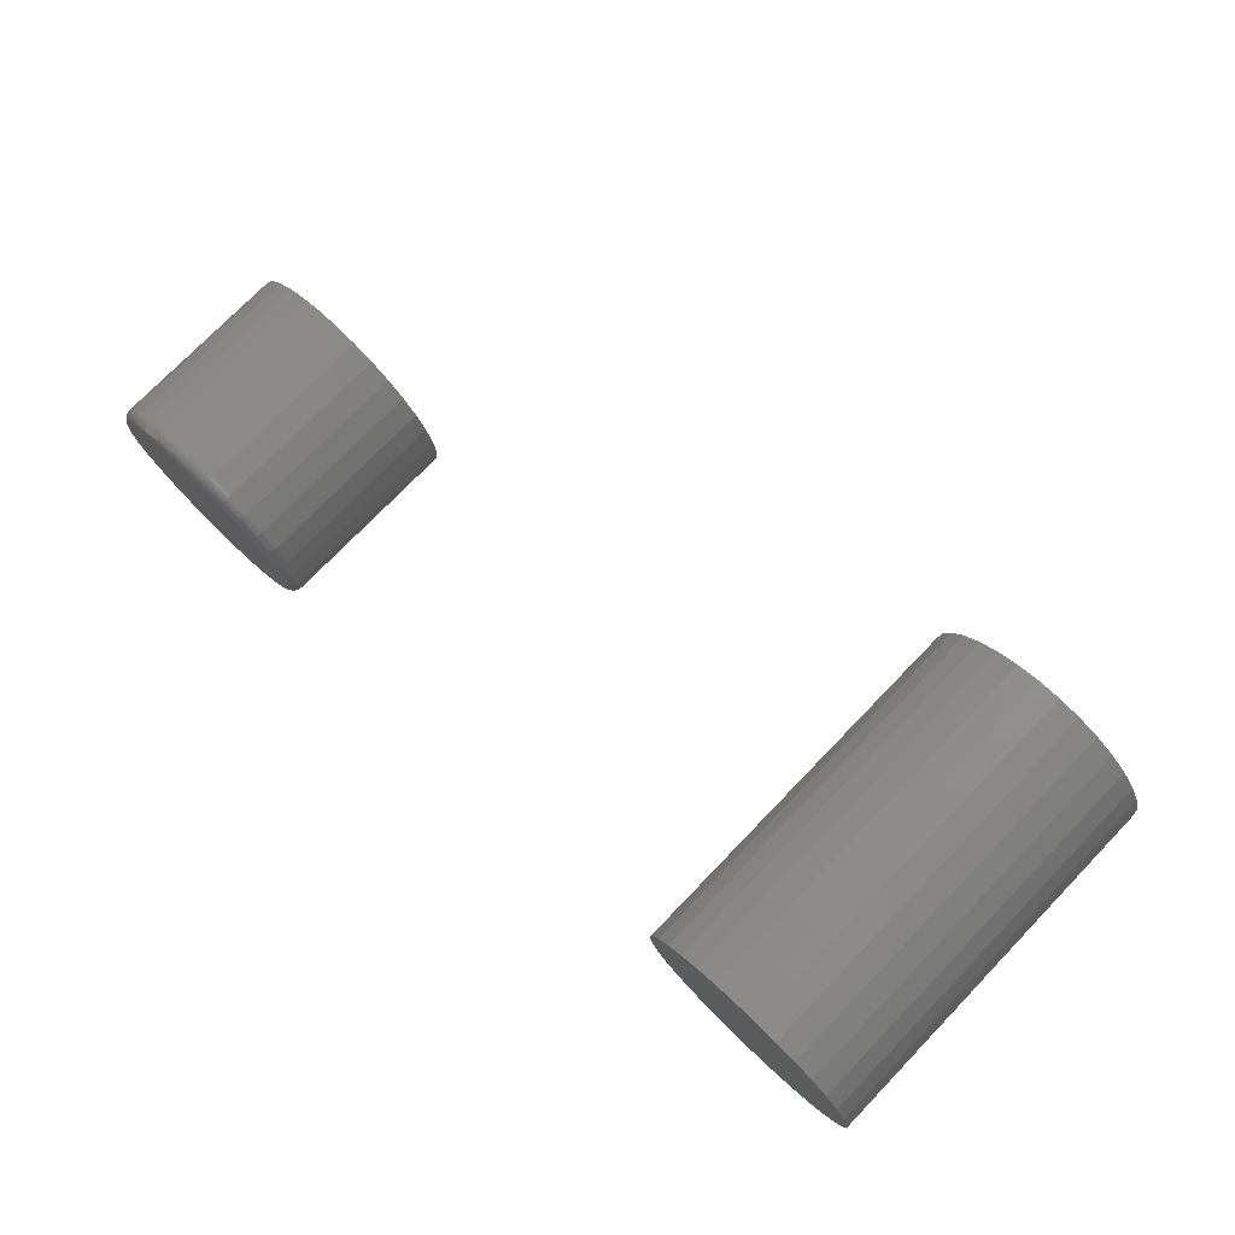
<metadata>
{"format":"stl","ext":"stl","renderer":"f3d","projection":"perspective","resolution":1024,"background":"white","views":[{"elev":75.6,"azim":-135.9,"up":"+Y"}]}
</metadata>
<code>
# stl→obj: 384 verts, 760 faces
v -0.4888 0.1552 0.5078
v -0.427 0.1552 0.5078
v -0.4579 0.1582 0.5078
v -0.5184 0.1462 0.5078
v -0.3973 0.1462 0.5078
v -0.3973 -0.1462 0.5078
v -0.4888 -0.1552 0.5078
v -0.427 -0.1552 0.5078
v -0.4579 -0.1582 0.5078
v -0.37 0.1316 0.5078
v -0.5458 0.1316 0.5078
v -0.346 0.1119 0.5078
v -0.5698 0.1119 0.5078
v -0.3263 0.0879 0.5078
v -0.5895 0.0879 0.5078
v -0.3117 0.06055 0.5078
v -0.6041 0.06055 0.5078
v -0.3027 0.03087 0.5078
v -0.6131 0.03087 0.5078
v -0.2997 0 0.5078
v -0.6161 1.938e-17 0.5078
v -0.3027 -0.03087 0.5078
v -0.6131 -0.03087 0.5078
v -0.3117 -0.06055 0.5078
v -0.6041 -0.06055 0.5078
v -0.3263 -0.0879 0.5078
v -0.5895 -0.0879 0.5078
v -0.346 -0.1119 0.5078
v -0.5698 -0.1119 0.5078
v -0.37 -0.1316 0.5078
v -0.5458 -0.1316 0.5078
v -0.5184 -0.1462 0.5078
v -0.4579 0.1582 0
v -0.427 0.1552 0
v -0.4888 0.1552 0
v -0.5184 0.1462 0
v -0.3973 0.1462 0
v -0.427 -0.1552 0
v -0.4888 -0.1552 0
v -0.3973 -0.1462 0
v -0.4579 -0.1582 0
v -0.5184 -0.1462 0
v -0.5458 -0.1316 0
v -0.37 -0.1316 0
v -0.5698 -0.1119 0
v -0.346 -0.1119 0
v -0.5895 -0.0879 0
v -0.3263 -0.0879 0
v -0.6041 -0.06055 0
v -0.3117 -0.06055 0
v -0.6131 -0.03087 0
v -0.3027 -0.03087 0
v -0.6161 1.938e-17 0
v -0.2997 0 0
v -0.6131 0.03087 0
v -0.3027 0.03087 0
v -0.6041 0.06055 0
v -0.3117 0.06055 0
v -0.5895 0.0879 0
v -0.3263 0.0879 0
v -0.5698 0.1119 0
v -0.346 0.1119 0
v -0.5458 0.1316 0
v -0.37 0.1316 0
v 0.4636 0.1386 0
v 0.4902 0.1359 0
v 0.437 0.1359 0
v 0.4114 0.1282 0
v 0.5157 0.1282 0
v 0.4902 -0.1315 0
v 0.437 -0.1315 0
v 0.5157 -0.1237 0
v 0.4636 -0.1341 0
v 0.4114 -0.1237 0
v 0.3878 -0.1111 0
v 0.5393 -0.1111 0
v 0.3672 -0.09419 0
v 0.56 -0.09419 0
v 0.3502 -0.07353 0
v 0.5769 -0.07353 0
v 0.3376 -0.04996 0
v 0.5895 -0.04996 0
v 0.3298 -0.02438 0
v 0.5973 -0.02438 0
v 0.3272 0.00222 0
v 0.5999 0.00222 0
v 0.3298 0.02882 0
v 0.5973 0.02882 0
v 0.3376 0.0544 0
v 0.5895 0.0544 0
v 0.3502 0.07797 0
v 0.5769 0.07797 0
v 0.3672 0.09863 0
v 0.56 0.09863 0
v 0.3878 0.1156 0
v 0.5393 0.1156 0
v 0.6155 0.00222 0.01562
v 0.6155 0.00222 0.25
v 0.6126 -0.02743 0.01562
v 0.6126 -0.02743 0.25
v 0.604 -0.05594 0.01562
v 0.604 -0.05594 0.25
v 0.5899 -0.08221 0.01562
v 0.5899 -0.08221 0.25
v 0.571 -0.1052 0.01562
v 0.571 -0.1052 0.25
v 0.548 -0.1241 0.01562
v 0.548 -0.1241 0.25
v 0.5217 -0.1382 0.01562
v 0.5217 -0.1382 0.25
v 0.4932 -0.1468 0.01562
v 0.4932 -0.1468 0.25
v 0.4636 -0.1498 0.01562
v 0.4636 -0.1498 0.25
v 0.4339 -0.1468 0.01562
v 0.4339 -0.1468 0.25
v 0.4054 -0.1382 0.01562
v 0.4054 -0.1382 0.25
v 0.3791 -0.1241 0.01562
v 0.3791 -0.1241 0.25
v 0.3561 -0.1052 0.01562
v 0.3561 -0.1052 0.25
v 0.3372 -0.08221 0.01562
v 0.3372 -0.08221 0.25
v 0.3232 -0.05594 0.01562
v 0.3232 -0.05594 0.25
v 0.3145 -0.02743 0.01562
v 0.3145 -0.02743 0.25
v 0.3116 0.00222 0.01562
v 0.3116 0.00222 0.25
v 0.3145 0.03187 0.01562
v 0.3145 0.03187 0.25
v 0.3232 0.06038 0.01562
v 0.3232 0.06038 0.25
v 0.3372 0.08665 0.01562
v 0.3372 0.08665 0.25
v 0.3561 0.1097 0.01562
v 0.3561 0.1097 0.25
v 0.3791 0.1286 0.01562
v 0.3791 0.1286 0.25
v 0.4054 0.1426 0.01562
v 0.4054 0.1426 0.25
v 0.4339 0.1513 0.01562
v 0.4339 0.1513 0.25
v 0.4636 0.1542 0.01562
v 0.4636 0.1542 0.25
v 0.4932 0.1513 0.01562
v 0.4932 0.1513 0.25
v 0.5217 0.1426 0.01562
v 0.5217 0.1426 0.25
v 0.548 0.1286 0.01562
v 0.548 0.1286 0.25
v 0.571 0.1097 0.01562
v 0.571 0.1097 0.25
v 0.5899 0.08665 0.01562
v 0.5899 0.08665 0.25
v 0.604 0.06038 0.01562
v 0.604 0.06038 0.25
v 0.6126 0.03187 0.01562
v 0.6126 0.03187 0.25
v 0.6152 0.00222 0.01258
v 0.6123 -0.02737 0.01258
v 0.6144 0.00222 0.009646
v 0.6115 -0.0272 0.009646
v 0.6129 0.00222 0.006944
v 0.61 -0.02691 0.006944
v 0.611 0.00222 0.004576
v 0.6081 -0.02654 0.004576
v 0.6086 0.00222 0.002633
v 0.6058 -0.02607 0.002633
v 0.6059 0.00222 0.001189
v 0.6032 -0.02555 0.001189
v 0.603 0.00222 0.0003002
v 0.6003 -0.02497 0.0003002
v 0.3148 -0.02737 0.01258
v 0.3119 0.00222 0.01258
v 0.3157 -0.0272 0.009646
v 0.3128 0.00222 0.009646
v 0.3171 -0.02691 0.006944
v 0.3142 0.00222 0.006944
v 0.319 -0.02654 0.004576
v 0.3162 0.00222 0.004576
v 0.3213 -0.02607 0.002633
v 0.3185 0.00222 0.002633
v 0.324 -0.02555 0.001189
v 0.3212 0.00222 0.001189
v 0.3269 -0.02497 0.0003002
v 0.3242 0.00222 0.0003002
v 0.3234 -0.05582 0.01258
v 0.3243 -0.05548 0.009646
v 0.3256 -0.05493 0.006944
v 0.3274 -0.05419 0.004576
v 0.3296 -0.05328 0.002633
v 0.3321 -0.05225 0.001189
v 0.3348 -0.05112 0.0003002
v 0.3375 -0.08204 0.01258
v 0.3382 -0.08155 0.009646
v 0.3394 -0.08075 0.006944
v 0.341 -0.07967 0.004576
v 0.343 -0.07835 0.002633
v 0.3452 -0.07685 0.001189
v 0.3477 -0.07522 0.0003002
v 0.3563 -0.105 0.01258
v 0.3569 -0.1044 0.009646
v 0.358 -0.1034 0.006944
v 0.3593 -0.102 0.004576
v 0.361 -0.1003 0.002633
v 0.3629 -0.09842 0.001189
v 0.365 -0.09635 0.0003002
v 0.3793 -0.1239 0.01258
v 0.3798 -0.1232 0.009646
v 0.3806 -0.122 0.006944
v 0.3817 -0.1203 0.004576
v 0.383 -0.1184 0.002633
v 0.3845 -0.1161 0.001189
v 0.3861 -0.1137 0.0003002
v 0.4055 -0.1379 0.01258
v 0.4059 -0.1371 0.009646
v 0.4064 -0.1358 0.006944
v 0.4072 -0.134 0.004576
v 0.4081 -0.1318 0.002633
v 0.4091 -0.1293 0.001189
v 0.4102 -0.1266 0.0003002
v 0.434 -0.1465 0.01258
v 0.4342 -0.1457 0.009646
v 0.4344 -0.1443 0.006944
v 0.4348 -0.1423 0.004576
v 0.4353 -0.14 0.002633
v 0.4358 -0.1374 0.001189
v 0.4364 -0.1345 0.0003002
v 0.4636 -0.1495 0.01258
v 0.4636 -0.1486 0.009646
v 0.4636 -0.1471 0.006944
v 0.4636 -0.1452 0.004576
v 0.4636 -0.1428 0.002633
v 0.4636 -0.1401 0.001189
v 0.4636 -0.1372 0.0003002
v 0.4932 -0.1465 0.01258
v 0.493 -0.1457 0.009646
v 0.4927 -0.1443 0.006944
v 0.4923 -0.1423 0.004576
v 0.4919 -0.14 0.002633
v 0.4913 -0.1374 0.001189
v 0.4908 -0.1345 0.0003002
v 0.5216 -0.1379 0.01258
v 0.5213 -0.1371 0.009646
v 0.5207 -0.1358 0.006944
v 0.52 -0.134 0.004576
v 0.5191 -0.1318 0.002633
v 0.518 -0.1293 0.001189
v 0.5169 -0.1266 0.0003002
v 0.5478 -0.1239 0.01258
v 0.5473 -0.1232 0.009646
v 0.5465 -0.122 0.006944
v 0.5455 -0.1203 0.004576
v 0.5441 -0.1184 0.002633
v 0.5426 -0.1161 0.001189
v 0.541 -0.1137 0.0003002
v 0.5708 -0.105 0.01258
v 0.5702 -0.1044 0.009646
v 0.5692 -0.1034 0.006944
v 0.5678 -0.102 0.004576
v 0.5661 -0.1003 0.002633
v 0.5642 -0.09842 0.001189
v 0.5621 -0.09635 0.0003002
v 0.5897 -0.08204 0.01258
v 0.5889 -0.08155 0.009646
v 0.5877 -0.08075 0.006944
v 0.5861 -0.07967 0.004576
v 0.5842 -0.07835 0.002633
v 0.5819 -0.07685 0.001189
v 0.5795 -0.07522 0.0003002
v 0.6037 -0.05582 0.01258
v 0.6029 -0.05548 0.009646
v 0.6015 -0.05493 0.006944
v 0.5997 -0.05419 0.004576
v 0.5976 -0.05328 0.002633
v 0.5951 -0.05225 0.001189
v 0.5924 -0.05112 0.0003002
v 0.3148 0.03181 0.01258
v 0.3157 0.03164 0.009646
v 0.3171 0.03136 0.006944
v 0.319 0.03098 0.004576
v 0.3213 0.03051 0.002633
v 0.324 0.02999 0.001189
v 0.3269 0.02942 0.0003002
v 0.6123 0.03181 0.01258
v 0.6115 0.03164 0.009646
v 0.61 0.03136 0.006944
v 0.6081 0.03098 0.004576
v 0.6058 0.03051 0.002633
v 0.6032 0.02999 0.001189
v 0.6003 0.02942 0.0003002
v 0.6037 0.06026 0.01258
v 0.6029 0.05992 0.009646
v 0.6015 0.05937 0.006944
v 0.5997 0.05863 0.004576
v 0.5976 0.05772 0.002633
v 0.5951 0.05669 0.001189
v 0.5924 0.05557 0.0003002
v 0.5897 0.08649 0.01258
v 0.5889 0.08599 0.009646
v 0.5877 0.08519 0.006944
v 0.5861 0.08411 0.004576
v 0.5842 0.08279 0.002633
v 0.5819 0.08129 0.001189
v 0.5795 0.07967 0.0003002
v 0.5708 0.1095 0.01258
v 0.5702 0.1088 0.009646
v 0.5692 0.1078 0.006944
v 0.5678 0.1064 0.004576
v 0.5661 0.1048 0.002633
v 0.5642 0.1029 0.001189
v 0.5621 0.1008 0.0003002
v 0.5478 0.1283 0.01258
v 0.5473 0.1276 0.009646
v 0.5465 0.1264 0.006944
v 0.5455 0.1248 0.004576
v 0.5441 0.1228 0.002633
v 0.5426 0.1206 0.001189
v 0.541 0.1181 0.0003002
v 0.5216 0.1423 0.01258
v 0.5213 0.1415 0.009646
v 0.5207 0.1402 0.006944
v 0.52 0.1384 0.004576
v 0.5191 0.1362 0.002633
v 0.518 0.1337 0.001189
v 0.5169 0.131 0.0003002
v 0.4932 0.151 0.01258
v 0.493 0.1501 0.009646
v 0.4927 0.1487 0.006944
v 0.4923 0.1468 0.004576
v 0.4919 0.1445 0.002633
v 0.4913 0.1418 0.001189
v 0.4908 0.1389 0.0003002
v 0.4636 0.1539 0.01258
v 0.4636 0.153 0.009646
v 0.4636 0.1516 0.006944
v 0.4636 0.1496 0.004576
v 0.4636 0.1472 0.002633
v 0.4636 0.1445 0.001189
v 0.4636 0.1416 0.0003002
v 0.434 0.151 0.01258
v 0.4342 0.1501 0.009646
v 0.4344 0.1487 0.006944
v 0.4348 0.1468 0.004576
v 0.4353 0.1445 0.002633
v 0.4358 0.1418 0.001189
v 0.4364 0.1389 0.0003002
v 0.4055 0.1423 0.01258
v 0.4059 0.1415 0.009646
v 0.4064 0.1402 0.006944
v 0.4072 0.1384 0.004576
v 0.4081 0.1362 0.002633
v 0.4091 0.1337 0.001189
v 0.4102 0.131 0.0003002
v 0.3793 0.1283 0.01258
v 0.3798 0.1276 0.009646
v 0.3806 0.1264 0.006944
v 0.3817 0.1248 0.004576
v 0.383 0.1228 0.002633
v 0.3845 0.1206 0.001189
v 0.3861 0.1181 0.0003002
v 0.3563 0.1095 0.01258
v 0.3569 0.1088 0.009646
v 0.358 0.1078 0.006944
v 0.3593 0.1064 0.004576
v 0.361 0.1048 0.002633
v 0.3629 0.1029 0.001189
v 0.365 0.1008 0.0003002
v 0.3375 0.08649 0.01258
v 0.3382 0.08599 0.009646
v 0.3394 0.08519 0.006944
v 0.341 0.08411 0.004576
v 0.343 0.08279 0.002633
v 0.3452 0.08129 0.001189
v 0.3477 0.07967 0.0003002
v 0.3234 0.06026 0.01258
v 0.3243 0.05992 0.009646
v 0.3256 0.05937 0.006944
v 0.3274 0.05863 0.004576
v 0.3296 0.05772 0.002633
v 0.3321 0.05669 0.001189
v 0.3348 0.05557 0.0003002
f 1 2 3
f 2 1 4
f 2 4 5
f 6 7 8
f 8 7 9
f 5 4 10
f 10 4 11
f 10 11 12
f 12 11 13
f 12 13 14
f 14 13 15
f 14 15 16
f 16 15 17
f 16 17 18
f 18 17 19
f 18 19 20
f 20 19 21
f 20 21 22
f 22 21 23
f 22 23 24
f 24 23 25
f 24 25 26
f 26 25 27
f 26 27 28
f 28 27 29
f 28 29 30
f 30 29 31
f 30 31 6
f 6 31 32
f 6 32 7
f 33 34 35
f 36 35 34
f 37 36 34
f 38 39 40
f 41 39 38
f 39 42 40
f 40 42 43
f 40 43 44
f 44 43 45
f 44 45 46
f 46 45 47
f 46 47 48
f 48 47 49
f 48 49 50
f 50 49 51
f 50 51 52
f 52 51 53
f 52 53 54
f 54 53 55
f 54 55 56
f 56 55 57
f 56 57 58
f 58 57 59
f 58 59 60
f 60 59 61
f 60 61 62
f 62 61 63
f 62 63 64
f 64 63 36
f 64 36 37
f 54 20 52
f 52 20 22
f 52 22 50
f 50 22 24
f 50 24 48
f 48 24 26
f 48 26 46
f 46 26 28
f 46 28 44
f 44 28 30
f 44 30 40
f 40 30 6
f 40 6 38
f 38 6 8
f 38 8 41
f 41 8 9
f 41 9 39
f 39 9 7
f 39 7 42
f 42 7 32
f 42 32 43
f 43 32 31
f 43 31 45
f 45 31 29
f 45 29 47
f 47 29 27
f 47 27 49
f 49 27 25
f 49 25 51
f 51 25 23
f 51 23 53
f 53 23 21
f 53 21 55
f 55 21 19
f 55 19 57
f 57 19 17
f 57 17 59
f 59 17 15
f 59 15 61
f 61 15 13
f 61 13 63
f 63 13 11
f 63 11 36
f 36 11 4
f 36 4 35
f 35 4 1
f 35 1 33
f 33 1 3
f 33 3 34
f 34 3 2
f 34 2 37
f 37 2 5
f 37 5 64
f 64 5 10
f 64 10 62
f 62 10 12
f 62 12 60
f 60 12 14
f 60 14 58
f 58 14 16
f 58 16 56
f 56 16 18
f 56 18 54
f 54 18 20
f 65 66 67
f 68 67 66
f 69 68 66
f 70 71 72
f 73 71 70
f 71 74 72
f 72 74 75
f 72 75 76
f 76 75 77
f 76 77 78
f 78 77 79
f 78 79 80
f 80 79 81
f 80 81 82
f 82 81 83
f 82 83 84
f 84 83 85
f 84 85 86
f 86 85 87
f 86 87 88
f 88 87 89
f 88 89 90
f 90 89 91
f 90 91 92
f 92 91 93
f 92 93 94
f 94 93 95
f 94 95 96
f 96 95 68
f 96 68 69
f 97 98 99
f 99 98 100
f 99 100 101
f 101 100 102
f 101 102 103
f 103 102 104
f 103 104 105
f 105 104 106
f 105 106 107
f 107 106 108
f 107 108 109
f 109 108 110
f 109 110 111
f 111 110 112
f 111 112 113
f 113 112 114
f 113 114 115
f 115 114 116
f 115 116 117
f 117 116 118
f 117 118 119
f 119 118 120
f 119 120 121
f 121 120 122
f 121 122 123
f 123 122 124
f 123 124 125
f 125 124 126
f 125 126 127
f 127 126 128
f 127 128 129
f 129 128 130
f 129 130 131
f 131 130 132
f 131 132 133
f 133 132 134
f 133 134 135
f 135 134 136
f 135 136 137
f 137 136 138
f 137 138 139
f 139 138 140
f 139 140 141
f 141 140 142
f 141 142 143
f 143 142 144
f 143 144 145
f 145 144 146
f 145 146 147
f 147 146 148
f 147 148 149
f 149 148 150
f 149 150 151
f 151 150 152
f 151 152 153
f 153 152 154
f 153 154 155
f 155 154 156
f 155 156 157
f 157 156 158
f 157 158 159
f 159 158 160
f 159 160 97
f 97 160 98
f 97 99 161
f 161 99 162
f 161 162 163
f 163 162 164
f 163 164 165
f 165 164 166
f 165 166 167
f 167 166 168
f 167 168 169
f 169 168 170
f 169 170 171
f 171 170 172
f 171 172 173
f 173 172 174
f 173 174 86
f 86 174 84
f 127 129 175
f 175 129 176
f 175 176 177
f 177 176 178
f 177 178 179
f 179 178 180
f 179 180 181
f 181 180 182
f 181 182 183
f 183 182 184
f 183 184 185
f 185 184 186
f 185 186 187
f 187 186 188
f 187 188 83
f 83 188 85
f 125 127 189
f 189 127 175
f 189 175 190
f 190 175 177
f 190 177 191
f 191 177 179
f 191 179 192
f 192 179 181
f 192 181 193
f 193 181 183
f 193 183 194
f 194 183 185
f 194 185 195
f 195 185 187
f 195 187 81
f 81 187 83
f 123 125 196
f 196 125 189
f 196 189 197
f 197 189 190
f 197 190 198
f 198 190 191
f 198 191 199
f 199 191 192
f 199 192 200
f 200 192 193
f 200 193 201
f 201 193 194
f 201 194 202
f 202 194 195
f 202 195 79
f 79 195 81
f 121 123 203
f 203 123 196
f 203 196 204
f 204 196 197
f 204 197 205
f 205 197 198
f 205 198 206
f 206 198 199
f 206 199 207
f 207 199 200
f 207 200 208
f 208 200 201
f 208 201 209
f 209 201 202
f 209 202 77
f 77 202 79
f 119 121 210
f 210 121 203
f 210 203 211
f 211 203 204
f 211 204 212
f 212 204 205
f 212 205 213
f 213 205 206
f 213 206 214
f 214 206 207
f 214 207 215
f 215 207 208
f 215 208 216
f 216 208 209
f 216 209 75
f 75 209 77
f 117 119 217
f 217 119 210
f 217 210 218
f 218 210 211
f 218 211 219
f 219 211 212
f 219 212 220
f 220 212 213
f 220 213 221
f 221 213 214
f 221 214 222
f 222 214 215
f 222 215 223
f 223 215 216
f 223 216 74
f 74 216 75
f 115 117 224
f 224 117 217
f 224 217 225
f 225 217 218
f 225 218 226
f 226 218 219
f 226 219 227
f 227 219 220
f 227 220 228
f 228 220 221
f 228 221 229
f 229 221 222
f 229 222 230
f 230 222 223
f 230 223 71
f 71 223 74
f 113 115 231
f 231 115 224
f 231 224 232
f 232 224 225
f 232 225 233
f 233 225 226
f 233 226 234
f 234 226 227
f 234 227 235
f 235 227 228
f 235 228 236
f 236 228 229
f 236 229 237
f 237 229 230
f 237 230 73
f 73 230 71
f 111 113 238
f 238 113 231
f 238 231 239
f 239 231 232
f 239 232 240
f 240 232 233
f 240 233 241
f 241 233 234
f 241 234 242
f 242 234 235
f 242 235 243
f 243 235 236
f 243 236 244
f 244 236 237
f 244 237 70
f 70 237 73
f 109 111 245
f 245 111 238
f 245 238 246
f 246 238 239
f 246 239 247
f 247 239 240
f 247 240 248
f 248 240 241
f 248 241 249
f 249 241 242
f 249 242 250
f 250 242 243
f 250 243 251
f 251 243 244
f 251 244 72
f 72 244 70
f 107 109 252
f 252 109 245
f 252 245 253
f 253 245 246
f 253 246 254
f 254 246 247
f 254 247 255
f 255 247 248
f 255 248 256
f 256 248 249
f 256 249 257
f 257 249 250
f 257 250 258
f 258 250 251
f 258 251 76
f 76 251 72
f 105 107 259
f 259 107 252
f 259 252 260
f 260 252 253
f 260 253 261
f 261 253 254
f 261 254 262
f 262 254 255
f 262 255 263
f 263 255 256
f 263 256 264
f 264 256 257
f 264 257 265
f 265 257 258
f 265 258 78
f 78 258 76
f 103 105 266
f 266 105 259
f 266 259 267
f 267 259 260
f 267 260 268
f 268 260 261
f 268 261 269
f 269 261 262
f 269 262 270
f 270 262 263
f 270 263 271
f 271 263 264
f 271 264 272
f 272 264 265
f 272 265 80
f 80 265 78
f 101 103 273
f 273 103 266
f 273 266 274
f 274 266 267
f 274 267 275
f 275 267 268
f 275 268 276
f 276 268 269
f 276 269 277
f 277 269 270
f 277 270 278
f 278 270 271
f 278 271 279
f 279 271 272
f 279 272 82
f 82 272 80
f 99 101 162
f 162 101 273
f 162 273 164
f 164 273 274
f 164 274 166
f 166 274 275
f 166 275 168
f 168 275 276
f 168 276 170
f 170 276 277
f 170 277 172
f 172 277 278
f 172 278 174
f 174 278 279
f 174 279 84
f 84 279 82
f 129 131 176
f 176 131 280
f 176 280 178
f 178 280 281
f 178 281 180
f 180 281 282
f 180 282 182
f 182 282 283
f 182 283 184
f 184 283 284
f 184 284 186
f 186 284 285
f 186 285 188
f 188 285 286
f 188 286 85
f 85 286 87
f 159 97 287
f 287 97 161
f 287 161 288
f 288 161 163
f 288 163 289
f 289 163 165
f 289 165 290
f 290 165 167
f 290 167 291
f 291 167 169
f 291 169 292
f 292 169 171
f 292 171 293
f 293 171 173
f 293 173 88
f 88 173 86
f 157 159 294
f 294 159 287
f 294 287 295
f 295 287 288
f 295 288 296
f 296 288 289
f 296 289 297
f 297 289 290
f 297 290 298
f 298 290 291
f 298 291 299
f 299 291 292
f 299 292 300
f 300 292 293
f 300 293 90
f 90 293 88
f 155 157 301
f 301 157 294
f 301 294 302
f 302 294 295
f 302 295 303
f 303 295 296
f 303 296 304
f 304 296 297
f 304 297 305
f 305 297 298
f 305 298 306
f 306 298 299
f 306 299 307
f 307 299 300
f 307 300 92
f 92 300 90
f 153 155 308
f 308 155 301
f 308 301 309
f 309 301 302
f 309 302 310
f 310 302 303
f 310 303 311
f 311 303 304
f 311 304 312
f 312 304 305
f 312 305 313
f 313 305 306
f 313 306 314
f 314 306 307
f 314 307 94
f 94 307 92
f 151 153 315
f 315 153 308
f 315 308 316
f 316 308 309
f 316 309 317
f 317 309 310
f 317 310 318
f 318 310 311
f 318 311 319
f 319 311 312
f 319 312 320
f 320 312 313
f 320 313 321
f 321 313 314
f 321 314 96
f 96 314 94
f 149 151 322
f 322 151 315
f 322 315 323
f 323 315 316
f 323 316 324
f 324 316 317
f 324 317 325
f 325 317 318
f 325 318 326
f 326 318 319
f 326 319 327
f 327 319 320
f 327 320 328
f 328 320 321
f 328 321 69
f 69 321 96
f 147 149 329
f 329 149 322
f 329 322 330
f 330 322 323
f 330 323 331
f 331 323 324
f 331 324 332
f 332 324 325
f 332 325 333
f 333 325 326
f 333 326 334
f 334 326 327
f 334 327 335
f 335 327 328
f 335 328 66
f 66 328 69
f 145 147 336
f 336 147 329
f 336 329 337
f 337 329 330
f 337 330 338
f 338 330 331
f 338 331 339
f 339 331 332
f 339 332 340
f 340 332 333
f 340 333 341
f 341 333 334
f 341 334 342
f 342 334 335
f 342 335 65
f 65 335 66
f 143 145 343
f 343 145 336
f 343 336 344
f 344 336 337
f 344 337 345
f 345 337 338
f 345 338 346
f 346 338 339
f 346 339 347
f 347 339 340
f 347 340 348
f 348 340 341
f 348 341 349
f 349 341 342
f 349 342 67
f 67 342 65
f 141 143 350
f 350 143 343
f 350 343 351
f 351 343 344
f 351 344 352
f 352 344 345
f 352 345 353
f 353 345 346
f 353 346 354
f 354 346 347
f 354 347 355
f 355 347 348
f 355 348 356
f 356 348 349
f 356 349 68
f 68 349 67
f 139 141 357
f 357 141 350
f 357 350 358
f 358 350 351
f 358 351 359
f 359 351 352
f 359 352 360
f 360 352 353
f 360 353 361
f 361 353 354
f 361 354 362
f 362 354 355
f 362 355 363
f 363 355 356
f 363 356 95
f 95 356 68
f 137 139 364
f 364 139 357
f 364 357 365
f 365 357 358
f 365 358 366
f 366 358 359
f 366 359 367
f 367 359 360
f 367 360 368
f 368 360 361
f 368 361 369
f 369 361 362
f 369 362 370
f 370 362 363
f 370 363 93
f 93 363 95
f 135 137 371
f 371 137 364
f 371 364 372
f 372 364 365
f 372 365 373
f 373 365 366
f 373 366 374
f 374 366 367
f 374 367 375
f 375 367 368
f 375 368 376
f 376 368 369
f 376 369 377
f 377 369 370
f 377 370 91
f 91 370 93
f 133 135 378
f 378 135 371
f 378 371 379
f 379 371 372
f 379 372 380
f 380 372 373
f 380 373 381
f 381 373 374
f 381 374 382
f 382 374 375
f 382 375 383
f 383 375 376
f 383 376 384
f 384 376 377
f 384 377 89
f 89 377 91
f 131 133 280
f 280 133 378
f 280 378 281
f 281 378 379
f 281 379 282
f 282 379 380
f 282 380 283
f 283 380 381
f 283 381 284
f 284 381 382
f 284 382 285
f 285 382 383
f 285 383 286
f 286 383 384
f 286 384 87
f 87 384 89
f 144 148 146
f 148 144 142
f 148 142 150
f 110 116 112
f 112 116 114
f 150 142 152
f 152 142 140
f 152 140 154
f 154 140 138
f 154 138 156
f 156 138 136
f 156 136 158
f 158 136 134
f 158 134 160
f 160 134 132
f 160 132 98
f 98 132 130
f 98 130 100
f 100 130 128
f 100 128 102
f 102 128 126
f 102 126 104
f 104 126 124
f 104 124 106
f 106 124 122
f 106 122 108
f 108 122 120
f 108 120 110
f 110 120 118
f 110 118 116

</code>
